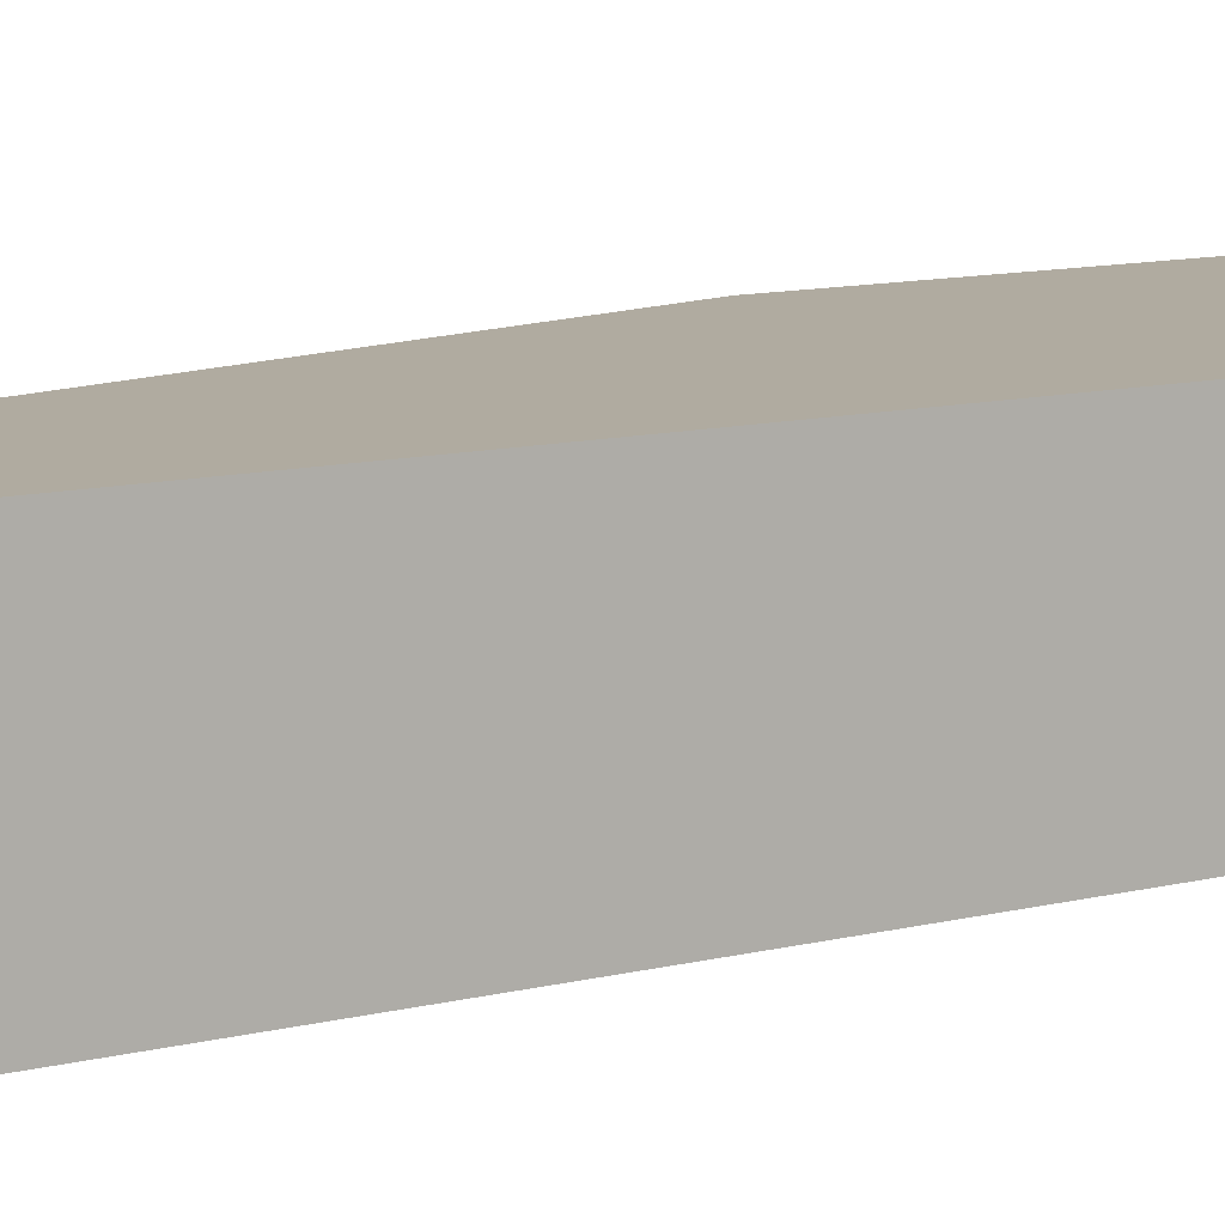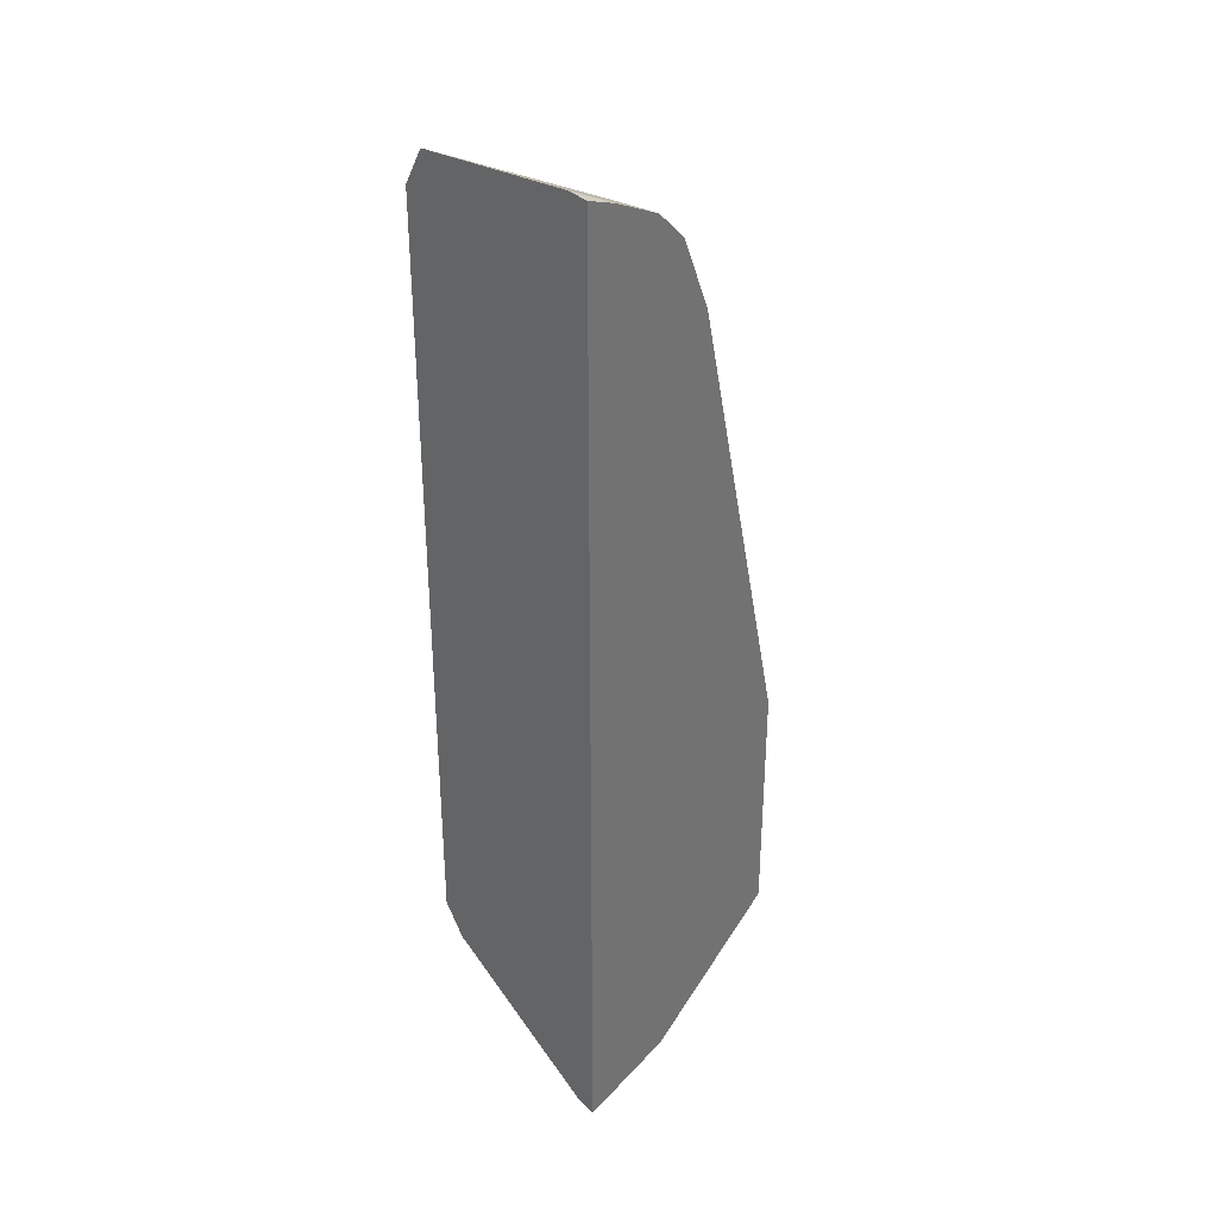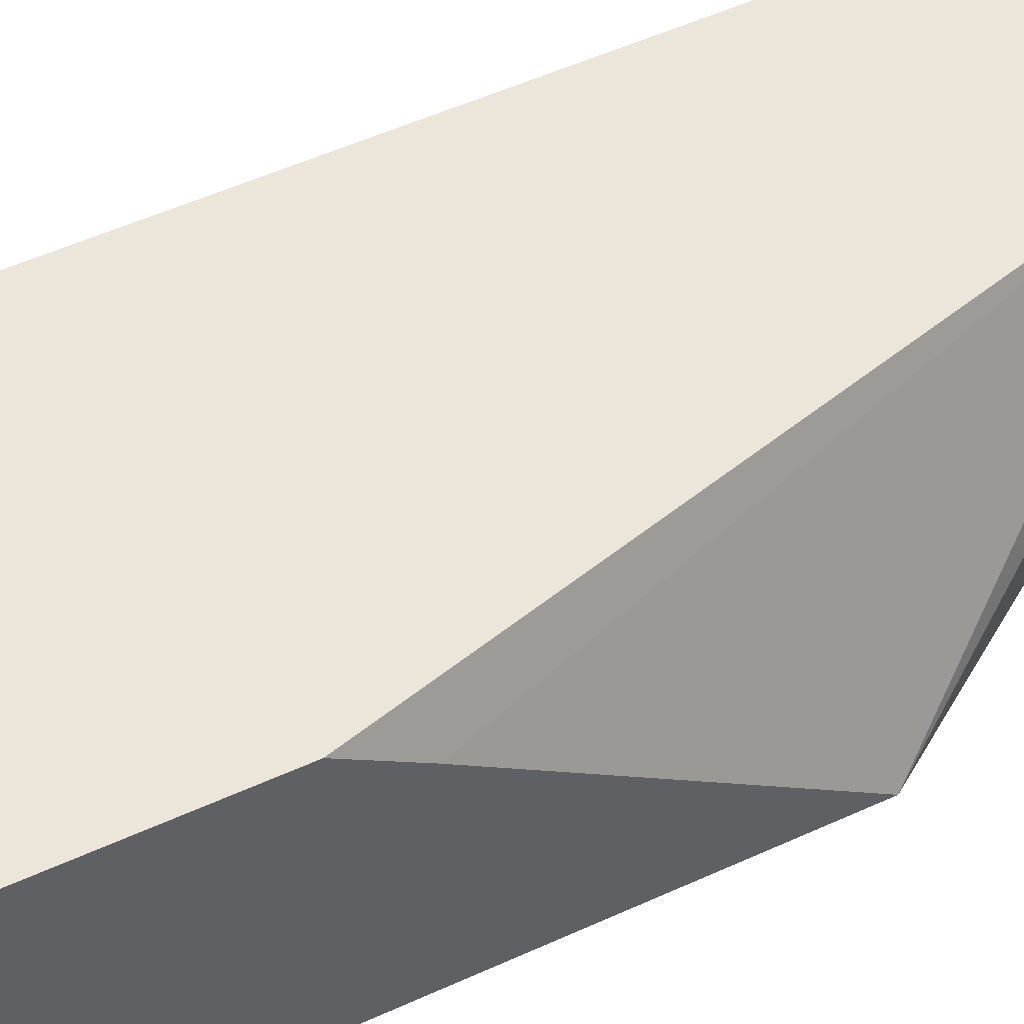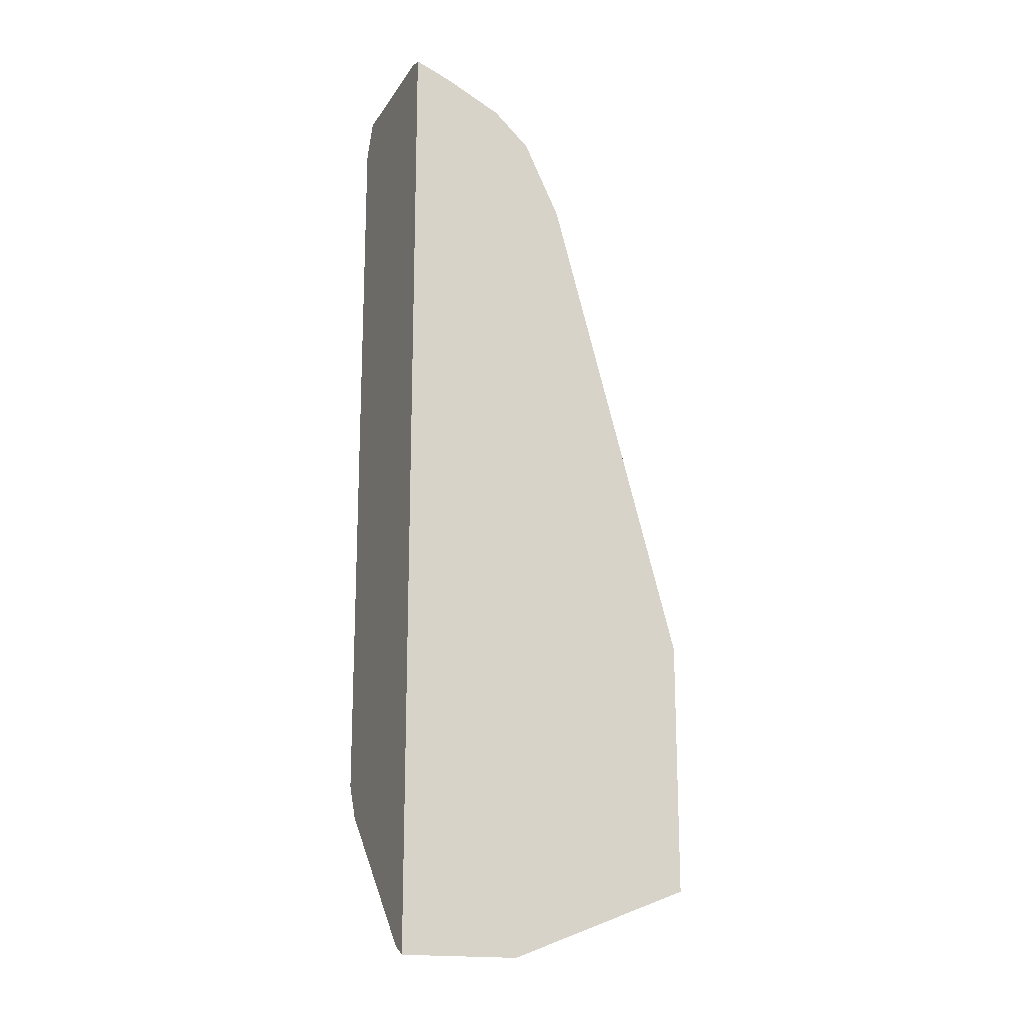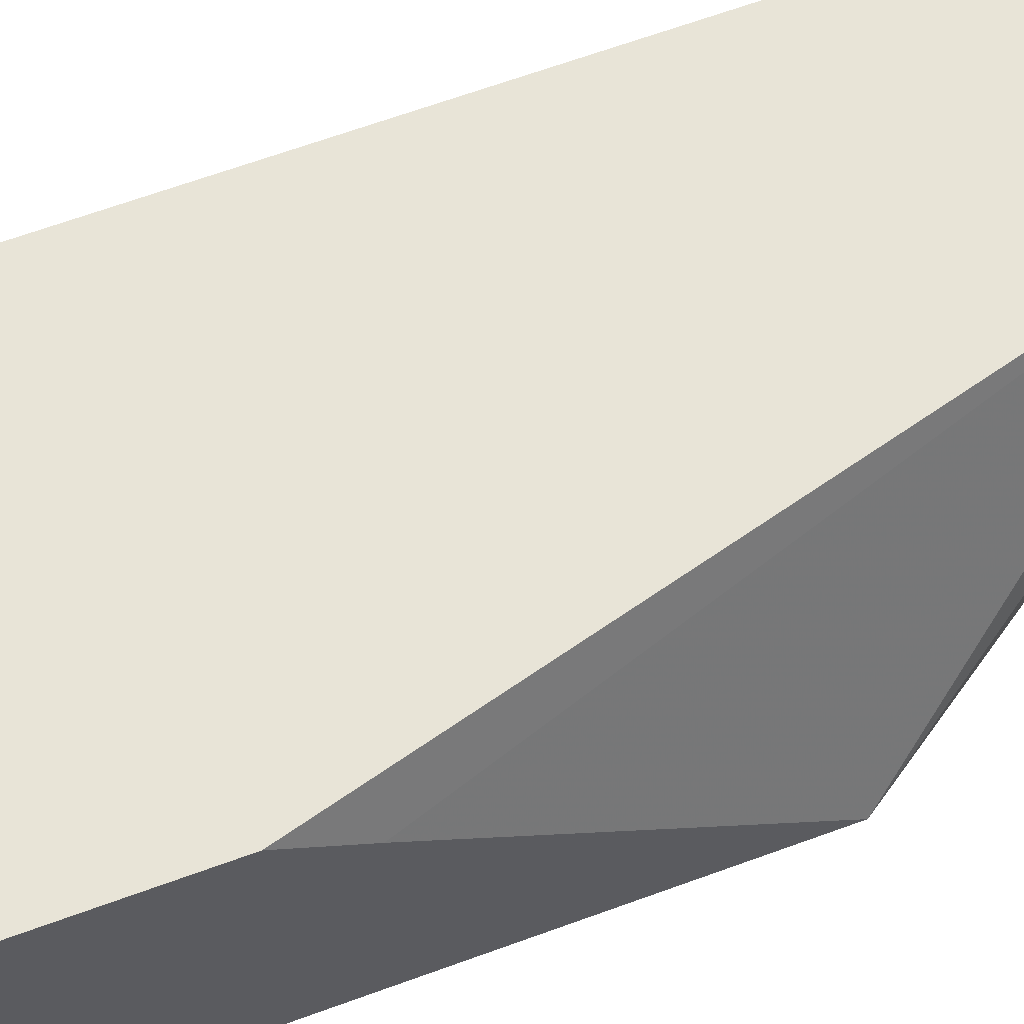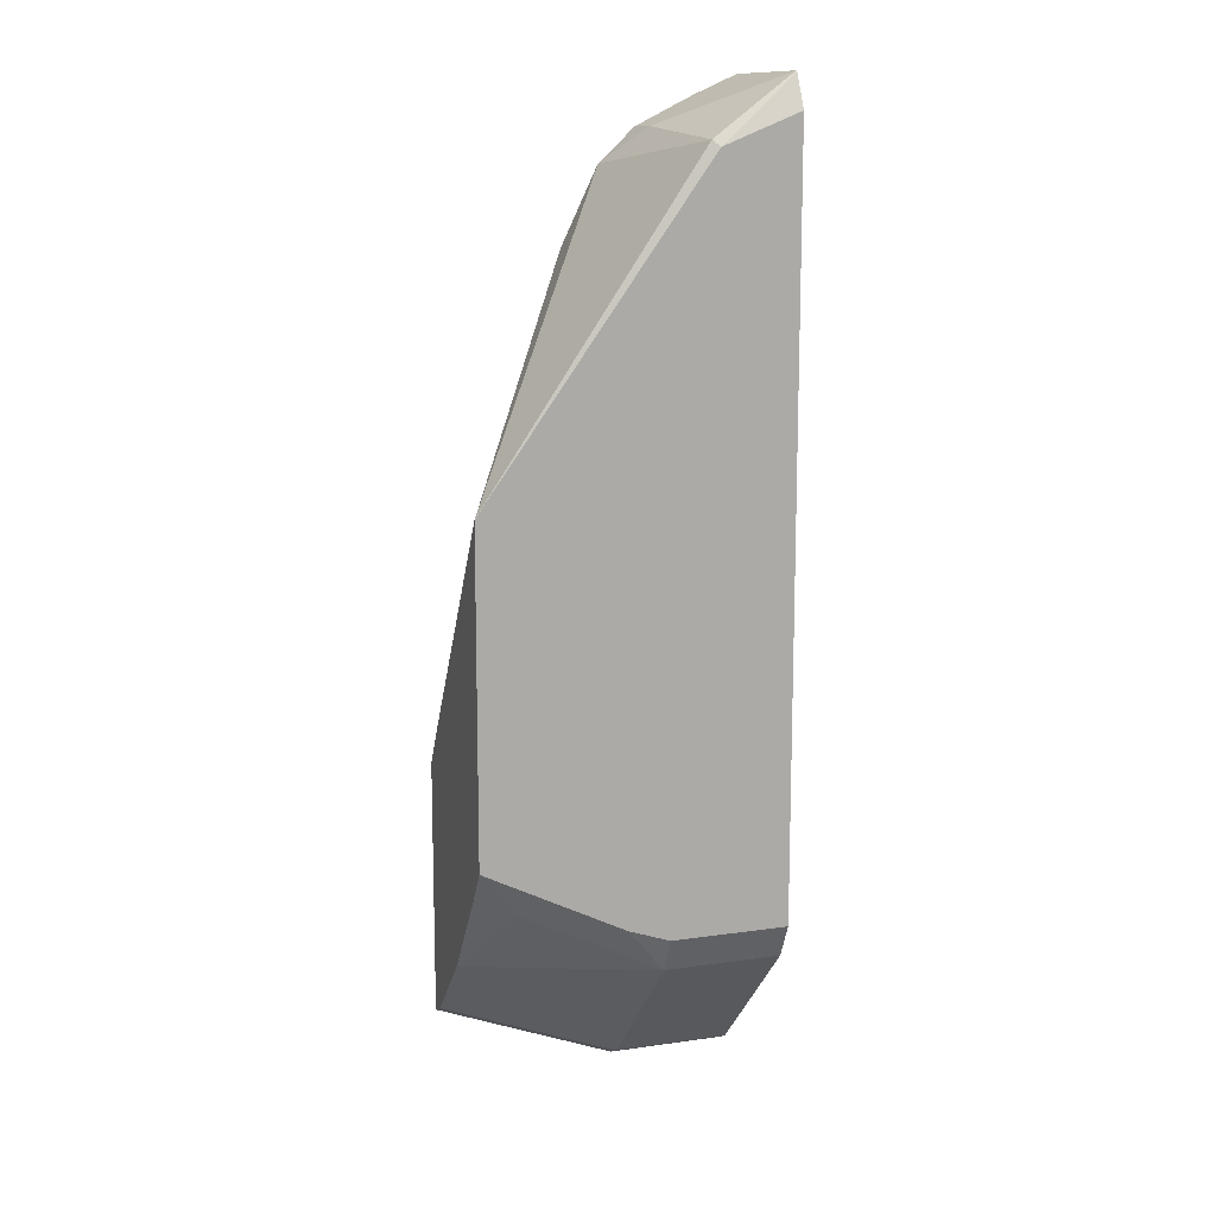
<metadata>
{"format":"obj","ext":"obj","renderer":"f3d","projection":"perspective","resolution":1024,"background":"white","views":[{"elev":9.8,"azim":-124.7,"up":"+Z"},{"elev":34.3,"azim":-54.3,"up":"+Y"},{"elev":47.4,"azim":62.0,"up":"+Z"},{"elev":-17.6,"azim":-22.6,"up":"+Y"},{"elev":61.3,"azim":69.1,"up":"+Z"},{"elev":12.5,"azim":161.7,"up":"+Y"}]}
</metadata>
<code>
v 0.3162 0.03978 -0.7326
v 0.1838 0.2254 -0.7326
v 0.1875 0.2291 -0.7289
v 0.2159 0.2159 -0.6282
v 0.2378 0.17 -0.6282
v 0.3162 -0.0892 -0.6469
v 0.3162 -0.1506 -0.7326
v 0.1384 0.2437 -0.7326
v 0.1384 0.2634 -0.7228
v 0.1389 0.2638 -0.722
v 0.1944 0.236 -0.6526
v 0.1944 0.236 -0.6282
v 0.3162 -0.1186 -0.6282
v 0.3162 -0.1692 -0.7199
v 0.2916 -0.1805 -0.722
v 0.2083 -0.2221 -0.722
v 0.2499 -0.1837 -0.7326
v 0.1384 -0.2008 -0.7326
v 0.1384 0.2639 -0.7221
v 0.1384 0.264 -0.7216
v 0.1384 0.2642 -0.6383
v 0.1666 0.2499 -0.6282
v 0.3162 -0.269 -0.6282
v 0.3162 -0.2221 -0.6804
v 0.1384 -0.2221 -0.722
v 0.2083 -0.2008 -0.7326
v 0.2328 -0.1923 -0.7326
v 0.2083 -0.3054 -0.6387
v 0.1384 0.262 -0.6282
v 0.1589 0.2537 -0.6282
v 0.1598 0.2533 -0.6282
v 0.2083 -0.3107 -0.6282
v 0.3162 -0.2638 -0.6387
v 0.1384 -0.3054 -0.6387
v 0.1384 -0.3107 -0.6282
f 12 21 22
f 11 21 12
f 11 20 21
f 10 20 11
f 10 19 20
f 9 19 10
f 8 21 20
f 8 20 19
f 8 25 34
f 8 18 25
f 8 29 21
f 8 35 29
f 8 19 9
f 8 34 35
f 21 31 22
f 16 25 18
f 7 16 17
f 28 35 34
f 28 32 35
f 28 33 32
f 23 32 33
f 21 30 31
f 15 24 16
f 21 29 30
f 16 28 34
f 16 33 28
f 16 24 33
f 16 27 17
f 16 26 27
f 16 18 26
f 16 34 25
f 7 15 16
f 14 24 15
f 5 13 6
f 7 14 15
f 1 2 3
f 1 3 4
f 1 4 5
f 1 5 6
f 1 6 13
f 1 13 23
f 1 33 24
f 1 24 14
f 1 14 7
f 1 7 17
f 1 17 27
f 1 27 26
f 1 26 18
f 1 18 8
f 1 23 33
f 2 8 9
f 4 13 5
f 1 8 2
f 4 23 13
f 4 32 23
f 4 35 32
f 4 30 29
f 4 31 30
f 4 29 35
f 4 22 31
f 4 12 22
f 4 11 12
f 3 11 4
f 3 10 11
f 3 9 10
f 2 9 3

</code>
